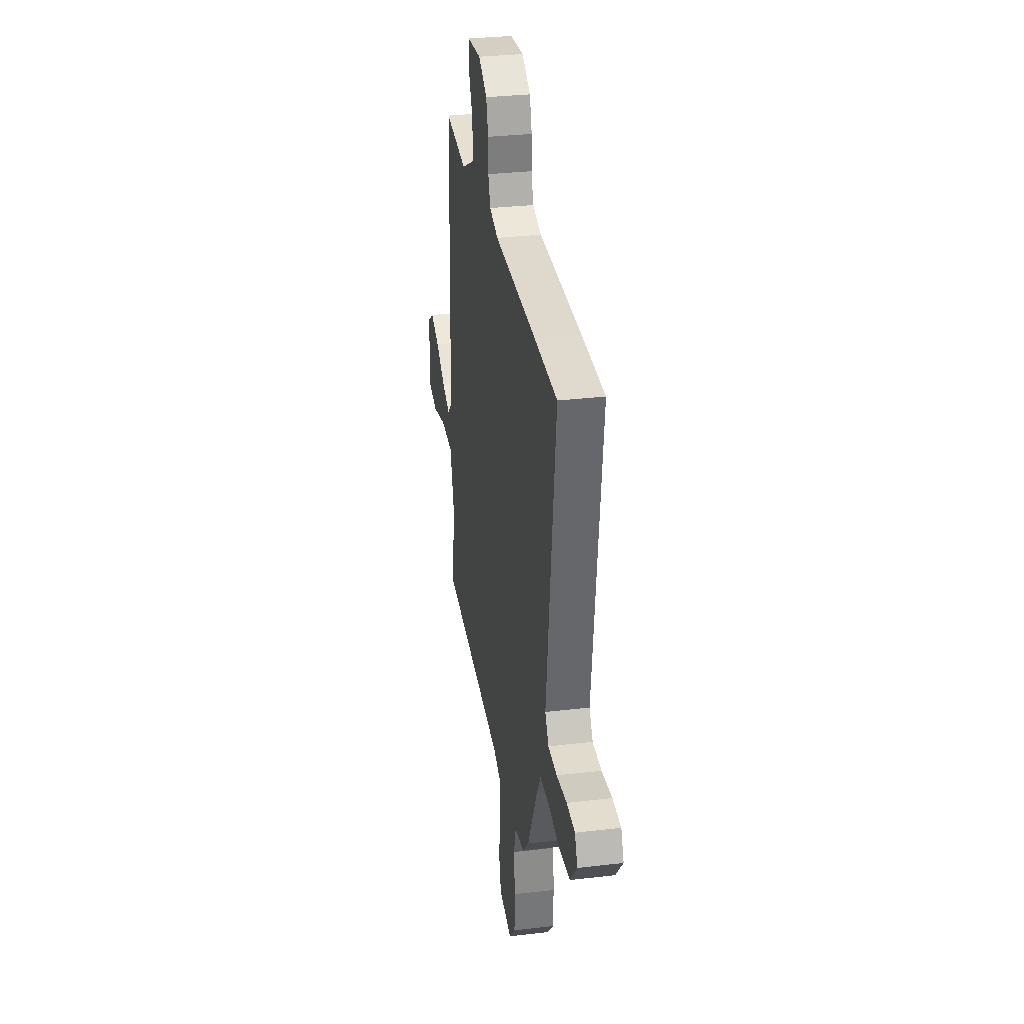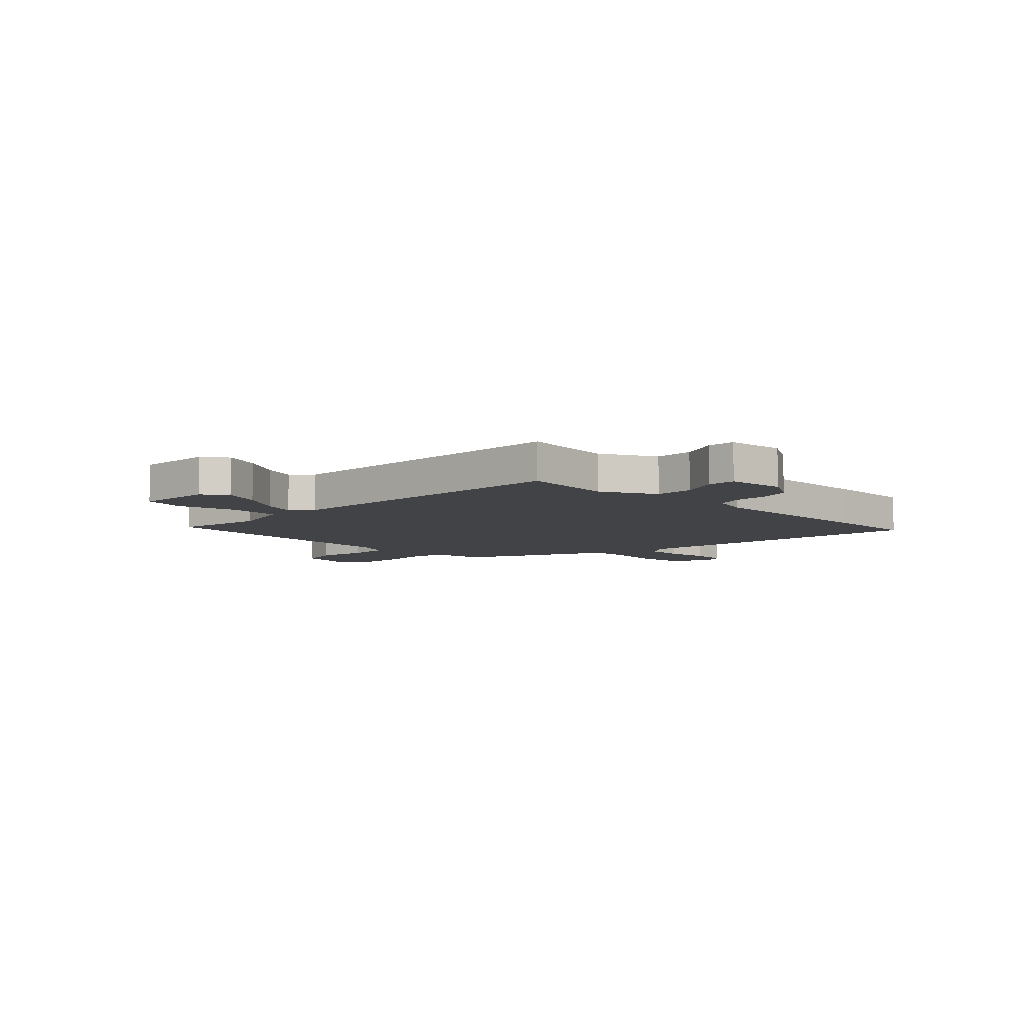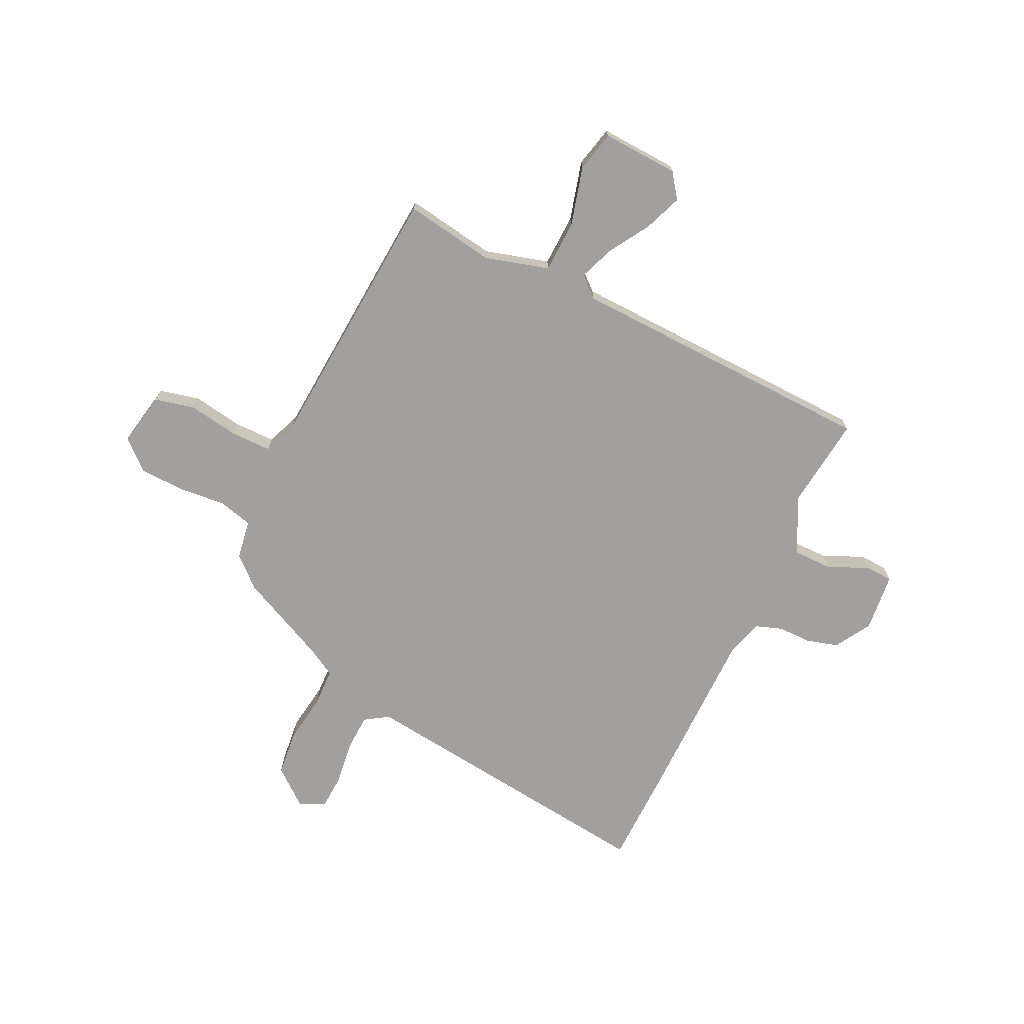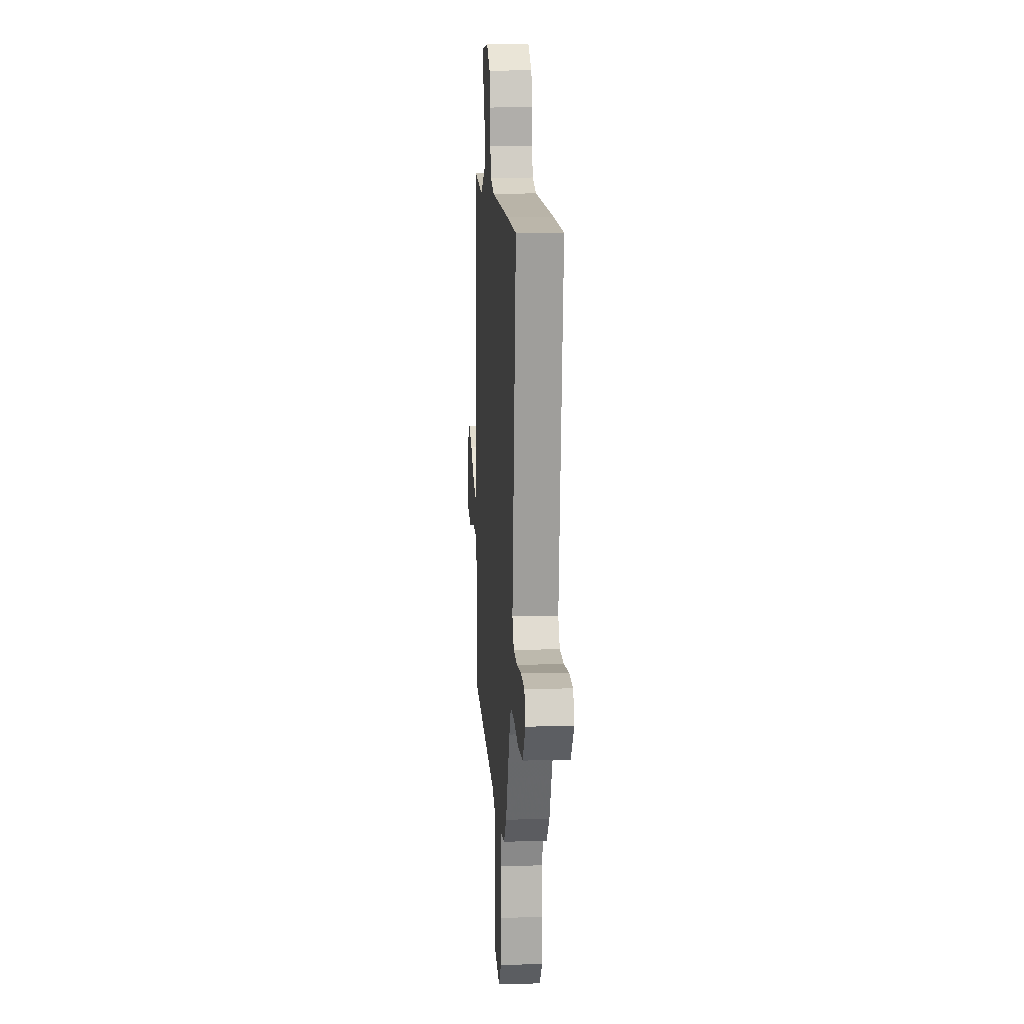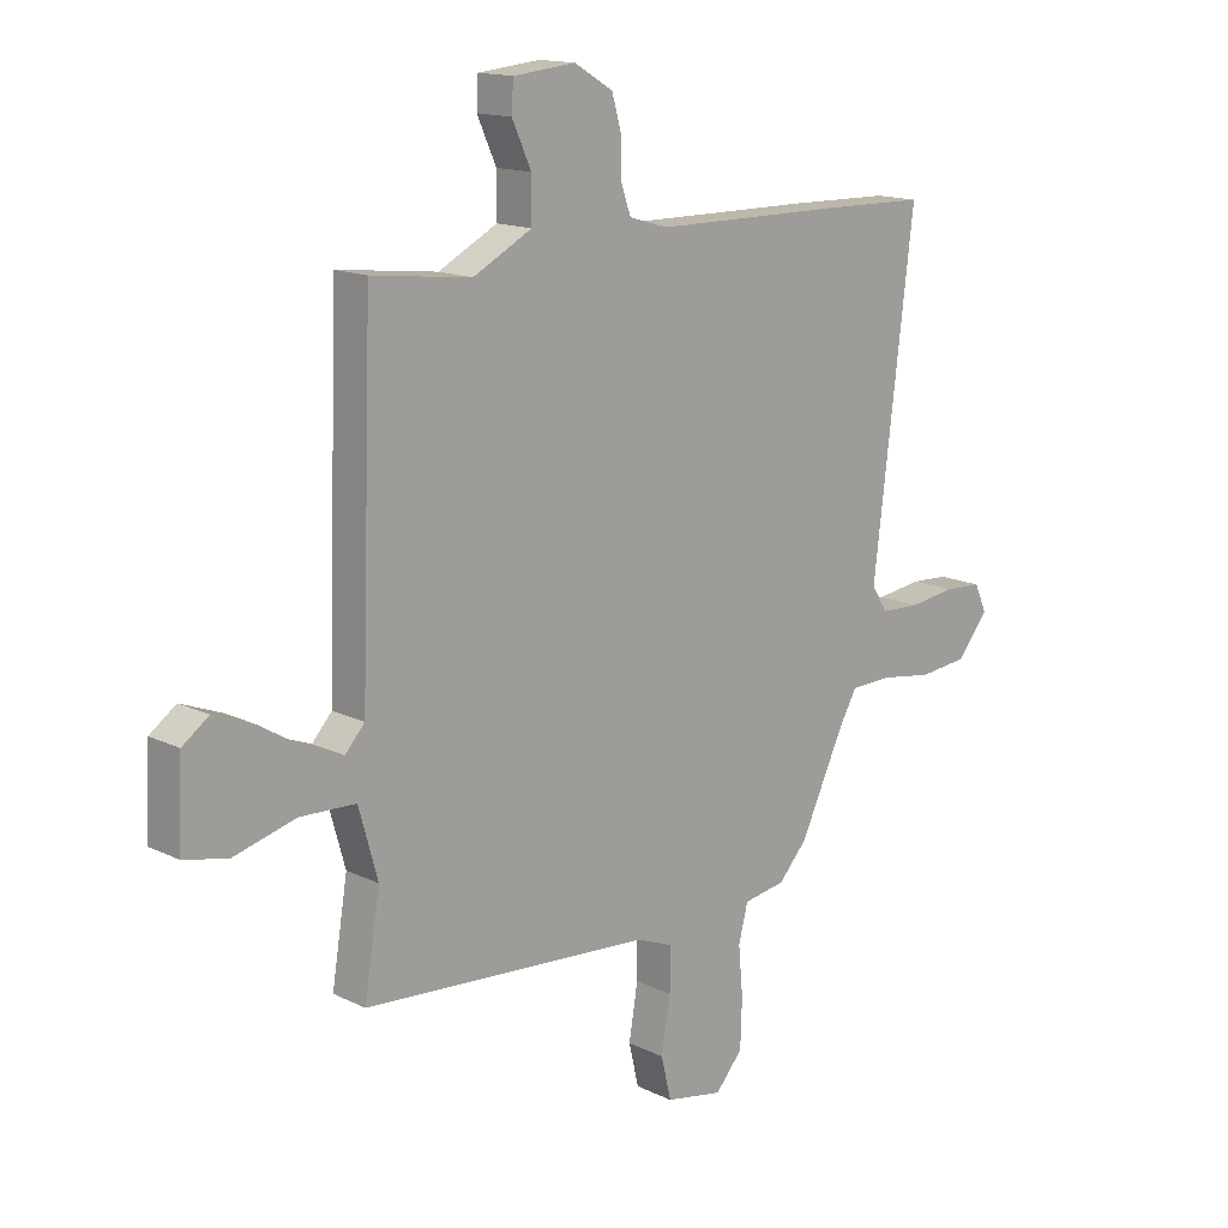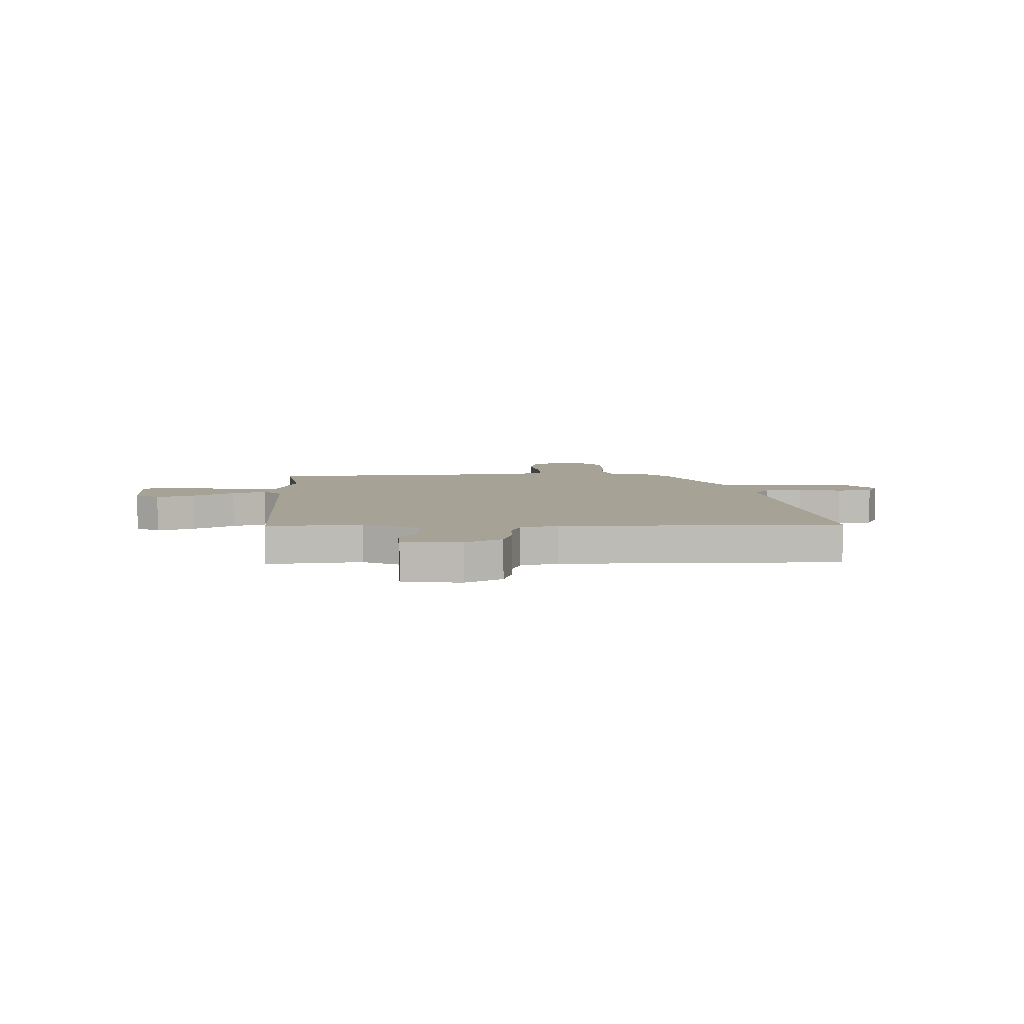
<metadata>
{"format":"obj","ext":"obj","renderer":"f3d","projection":"perspective","resolution":1024,"background":"white","views":[{"elev":31.4,"azim":80.5,"up":"+Z"},{"elev":-7.2,"azim":-44.5,"up":"+Y"},{"elev":-71.8,"azim":-115.4,"up":"+Y"},{"elev":12.6,"azim":86.1,"up":"+Z"},{"elev":14.9,"azim":-43.8,"up":"+Z"},{"elev":6.3,"azim":-1.7,"up":"+Y"}]}
</metadata>
<code>
v -0.461 0.07 0.493
v -0.283 0.07 0.472
v -0.178 0.07 0.527
v -0.178 0.07 0.602
v -0.212 0.07 0.677
v -0.209 0.07 0.73
v -0.098 0.07 0.741
v -0.029 0.07 0.7
v -0.012 0.07 0.64
v -0.012 0.07 0.576
v 0.006 0.07 0.525
v 0.076 0.07 0.505
v 0.42 0.07 0.502
v 0.603 0.07 0.498
v 0.531 0.07 -0.093
v 0.56 0.07 -0.138
v 0.631 0.07 -0.141
v 0.714 0.07 -0.13
v 0.781 0.07 -0.134
v 0.803 0.07 -0.183
v 0.747 0.07 -0.252
v 0.66 0.07 -0.261
v 0.567 0.07 -0.247
v 0.493 0.07 -0.249
v 0.462 0.07 -0.303
v 0.382 0.07 -0.472
v 0.331 0.07 -0.528
v 0.256 0.07 -0.54
v 0.239 0.07 -0.605
v 0.247 0.07 -0.694
v 0.244 0.07 -0.78
v 0.195 0.07 -0.836
v 0.092 0.07 -0.816
v 0.074 0.07 -0.74
v 0.09 0.07 -0.644
v 0.09 0.07 -0.566
v 0.024 0.07 -0.54
v -0.492 0.07 -0.501
v -0.464 0.07 -0.329
v -0.498 0.07 -0.208
v -0.597 0.07 -0.204
v -0.709 0.07 -0.234
v -0.787 0.07 -0.216
v -0.779 0.07 -0.07
v -0.732 0.07 -0.036
v -0.66 0.07 -0.064
v -0.582 0.07 -0.112
v -0.517 0.07 -0.137
v -0.482 0.07 -0.098
v -0.461 0 0.493
v -0.283 0 0.472
v -0.178 0 0.527
v -0.178 0 0.602
v -0.212 0 0.677
v -0.209 0 0.73
v -0.098 0 0.741
v -0.029 0 0.7
v -0.012 0 0.64
v -0.012 0 0.576
v 0.006 0 0.525
v 0.076 0 0.505
v 0.42 0 0.502
v 0.603 0 0.498
v 0.531 0 -0.093
v 0.56 0 -0.138
v 0.631 0 -0.141
v 0.714 0 -0.13
v 0.781 0 -0.134
v 0.803 0 -0.183
v 0.747 0 -0.252
v 0.66 0 -0.261
v 0.567 0 -0.247
v 0.493 0 -0.249
v 0.462 0 -0.303
v 0.382 0 -0.472
v 0.331 0 -0.528
v 0.256 0 -0.54
v 0.239 0 -0.605
v 0.247 0 -0.694
v 0.244 0 -0.78
v 0.195 0 -0.836
v 0.092 0 -0.816
v 0.074 0 -0.74
v 0.09 0 -0.644
v 0.09 0 -0.566
v 0.024 0 -0.54
v -0.492 0 -0.501
v -0.464 0 -0.329
v -0.498 0 -0.208
v -0.597 0 -0.204
v -0.709 0 -0.234
v -0.787 0 -0.216
v -0.779 0 -0.07
v -0.732 0 -0.036
v -0.66 0 -0.064
v -0.582 0 -0.112
v -0.517 0 -0.137
v -0.482 0 -0.098
f 45 46 47
f 44 45 47
f 43 44 47
f 42 43 47
f 41 42 47
f 40 41 47 48
f 39 40 48 49
f 37 38 39
f 49 1 2
f 39 49 2
f 37 39 2
f 36 37 2
f 33 34 35
f 32 33 35
f 31 32 35
f 30 31 35
f 29 30 35
f 28 29 35 36
f 36 2 3
f 28 36 3
f 27 28 3
f 26 27 3
f 25 26 3
f 21 22 23
f 20 21 23
f 19 20 23
f 18 19 23
f 17 18 23
f 16 17 23 24
f 15 16 24
f 15 24 25
f 14 15 25
f 13 14 25
f 12 13 25
f 8 9 10
f 7 8 10
f 6 7 10
f 5 6 10
f 4 5 10
f 4 10 11
f 3 4 11
f 3 11 12 25
f 96 95 94
f 96 94 93
f 96 93 92
f 96 92 91
f 96 91 90
f 97 96 90 89
f 98 97 89 88
f 88 87 86
f 51 50 98
f 51 98 88
f 51 88 86
f 51 86 85
f 84 83 82
f 84 82 81
f 84 81 80
f 84 80 79
f 84 79 78
f 85 84 78 77
f 52 51 85
f 52 85 77
f 52 77 76
f 52 76 75
f 52 75 74
f 72 71 70
f 72 70 69
f 72 69 68
f 72 68 67
f 72 67 66
f 73 72 66 65
f 73 65 64
f 74 73 64
f 74 64 63
f 74 63 62
f 74 62 61
f 59 58 57
f 59 57 56
f 59 56 55
f 59 55 54
f 59 54 53
f 60 59 53
f 60 53 52
f 74 61 60 52
f 1 50 51 2
f 2 51 52 3
f 3 52 53 4
f 4 53 54 5
f 5 54 55 6
f 6 55 56 7
f 7 56 57 8
f 8 57 58 9
f 9 58 59 10
f 10 59 60 11
f 11 60 61 12
f 12 61 62 13
f 13 62 63 14
f 14 63 64 15
f 15 64 65 16
f 16 65 66 17
f 17 66 67 18
f 18 67 68 19
f 19 68 69 20
f 20 69 70 21
f 21 70 71 22
f 22 71 72 23
f 23 72 73 24
f 24 73 74 25
f 25 74 75 26
f 26 75 76 27
f 27 76 77 28
f 28 77 78 29
f 29 78 79 30
f 30 79 80 31
f 31 80 81 32
f 32 81 82 33
f 33 82 83 34
f 34 83 84 35
f 35 84 85 36
f 36 85 86 37
f 37 86 87 38
f 38 87 88 39
f 39 88 89 40
f 40 89 90 41
f 41 90 91 42
f 42 91 92 43
f 43 92 93 44
f 44 93 94 45
f 45 94 95 46
f 46 95 96 47
f 47 96 97 48
f 48 97 98 49
f 49 98 50 1

</code>
